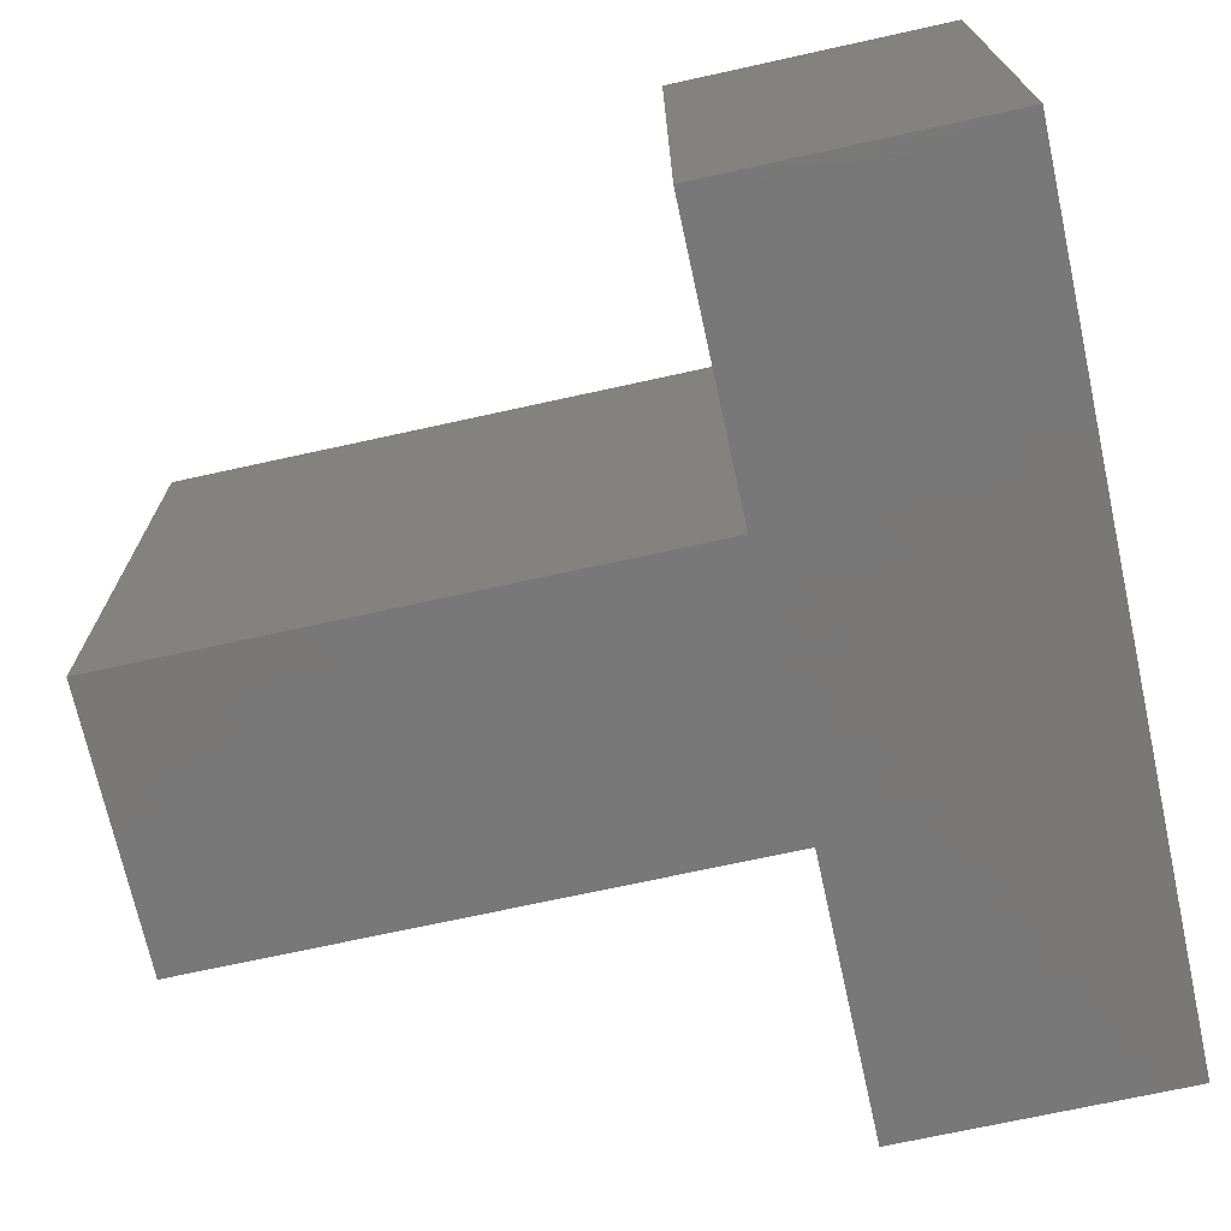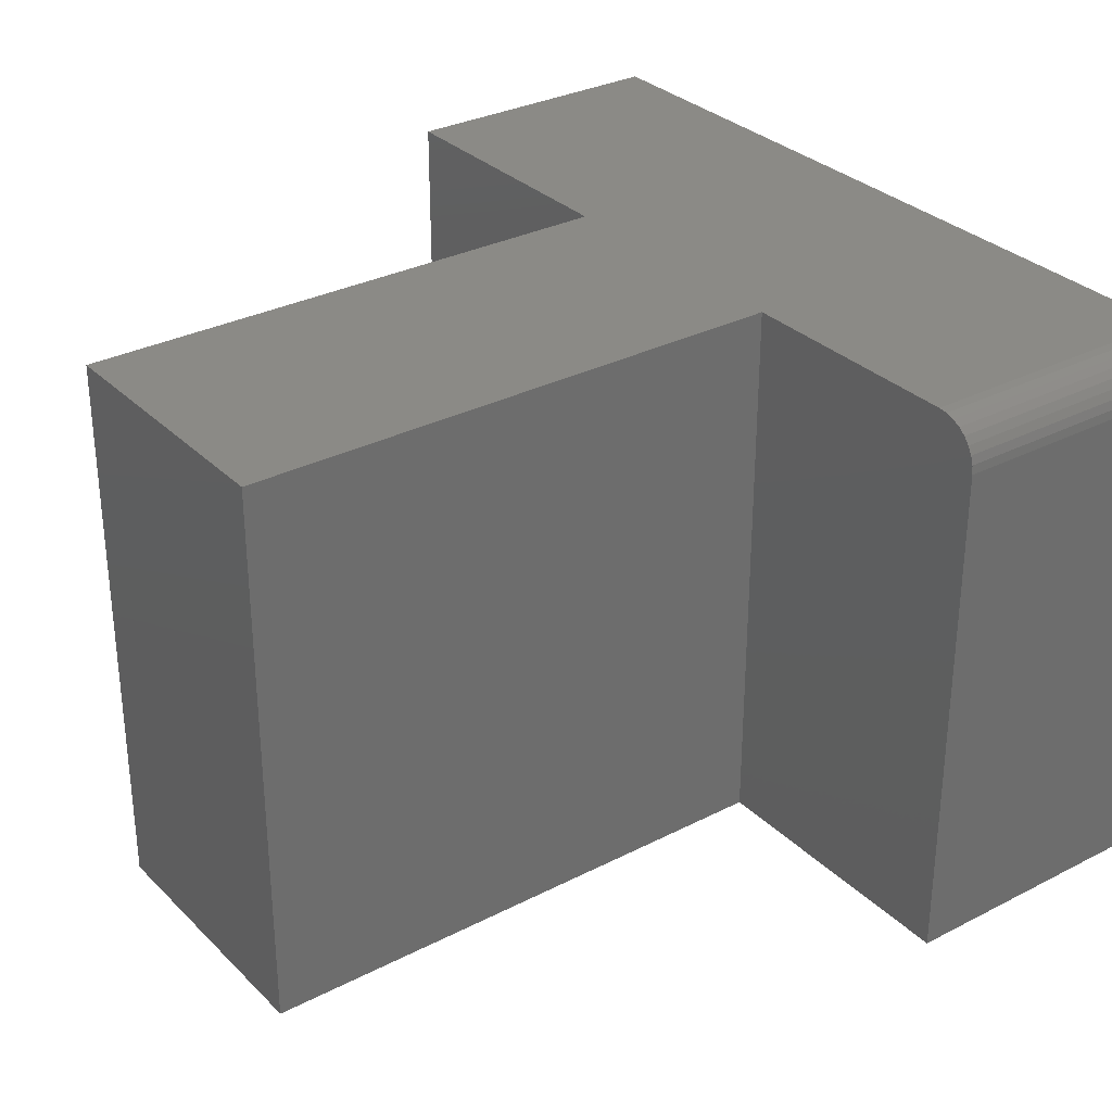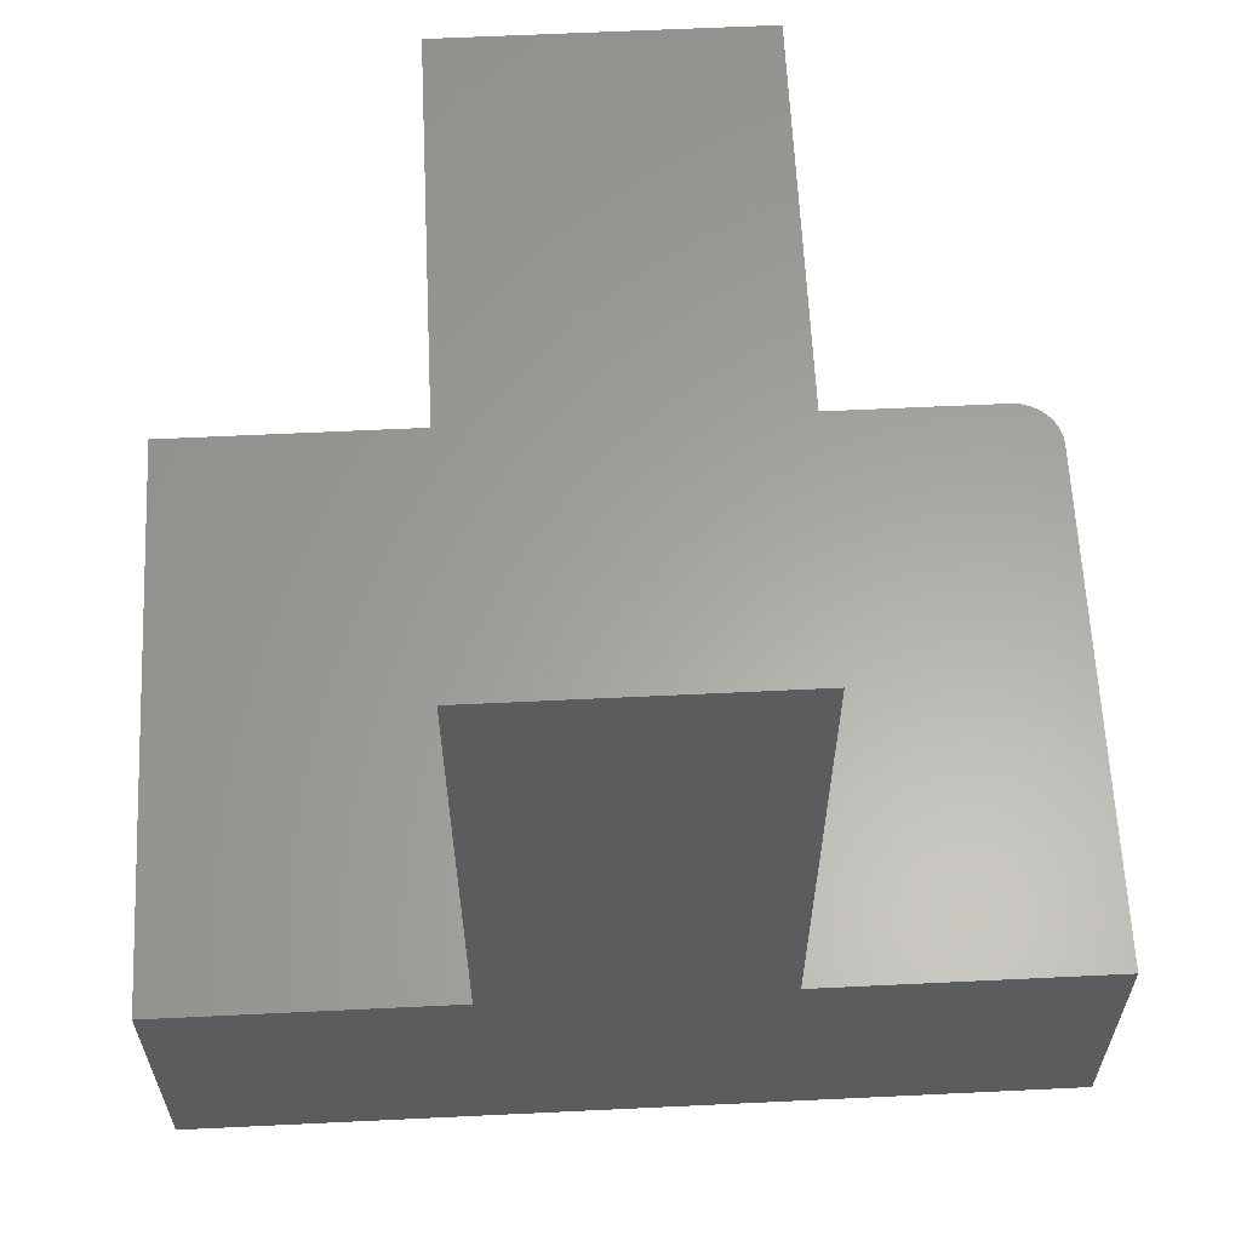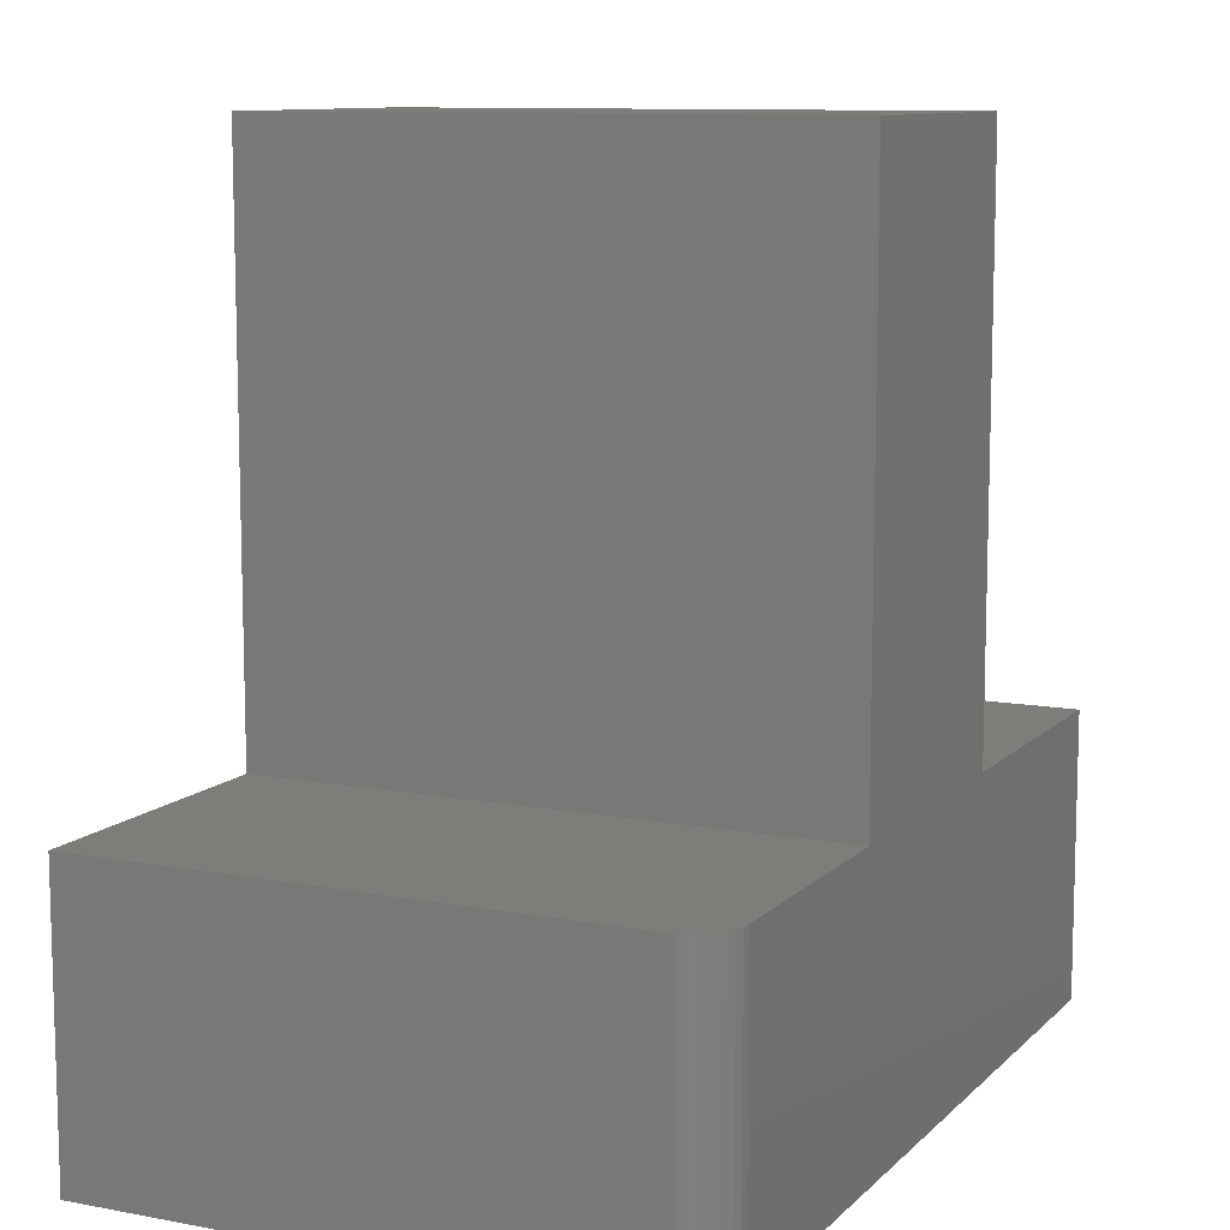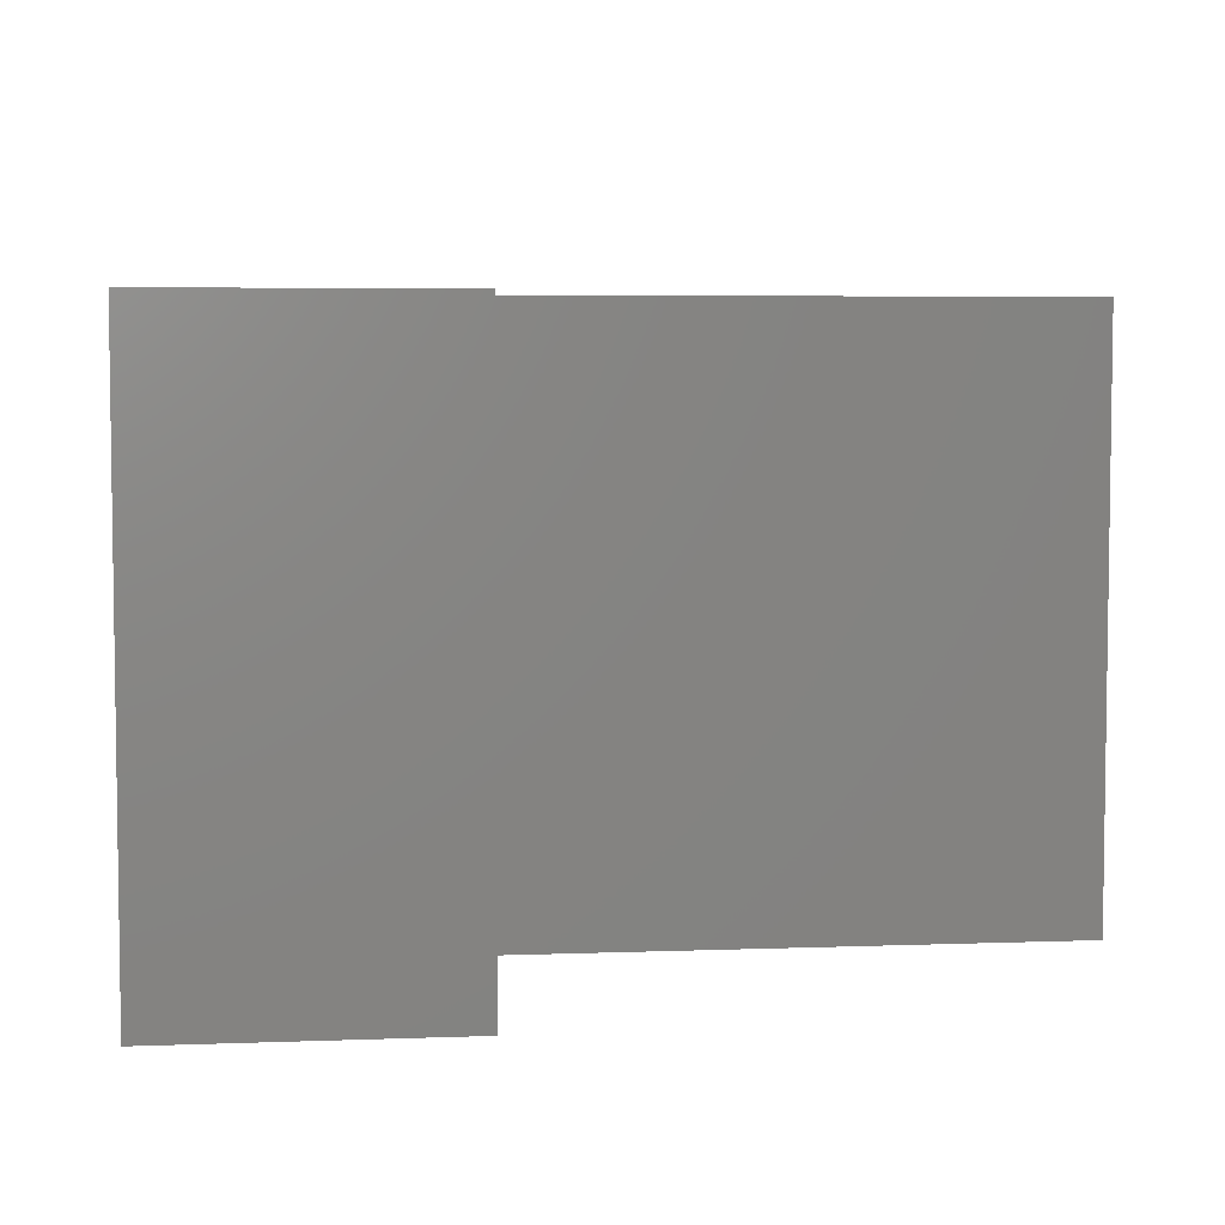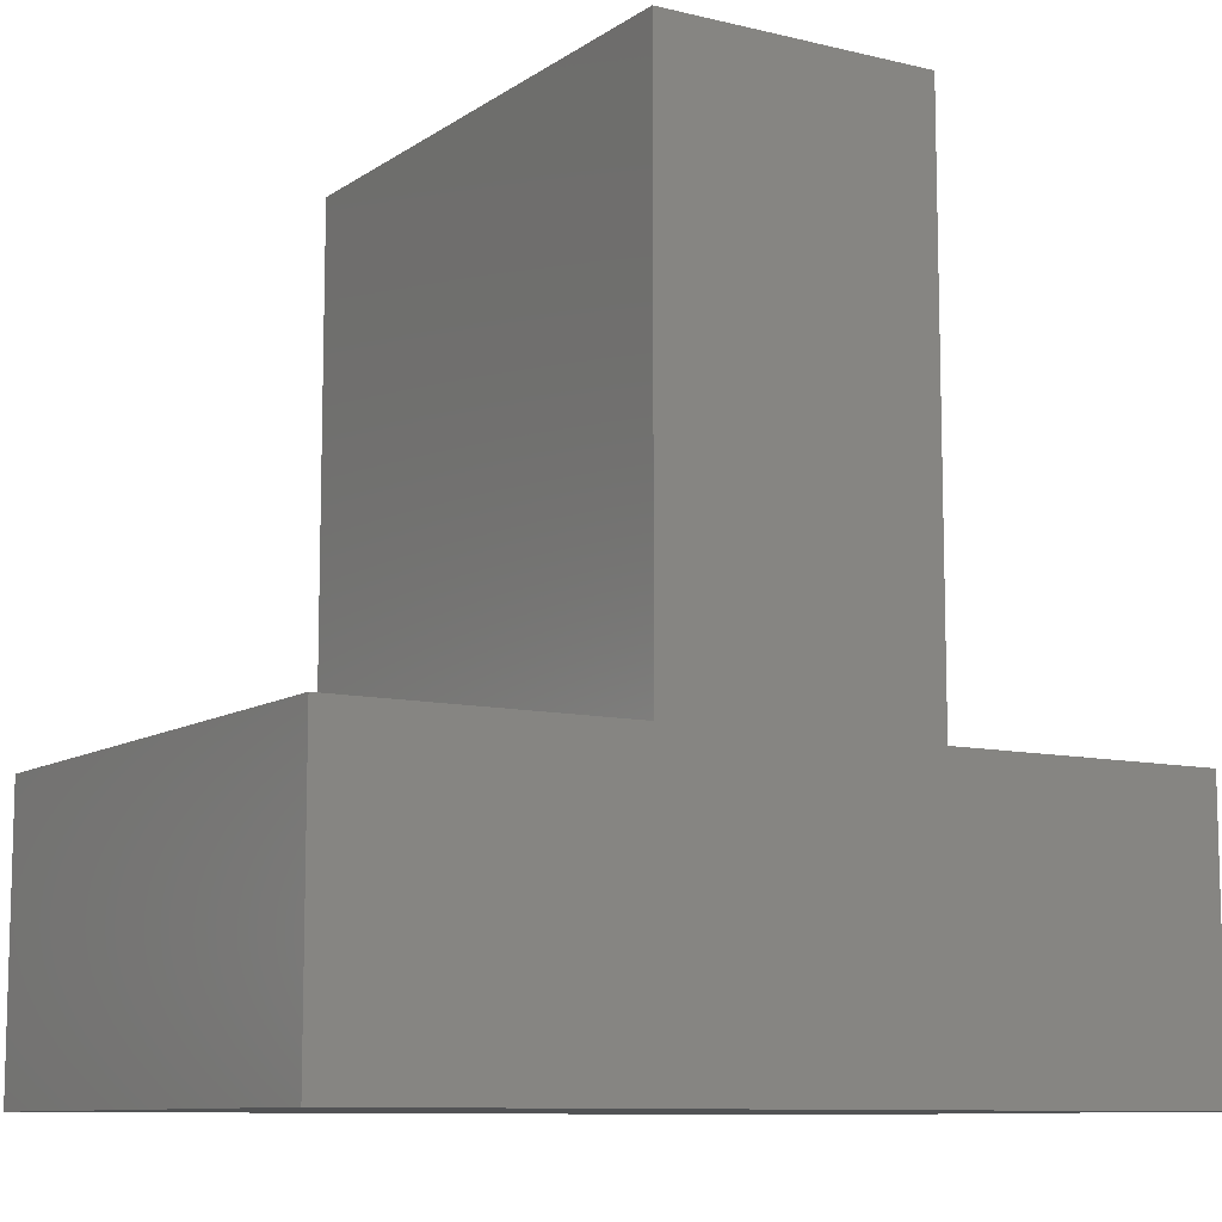
<metadata>
{"format":"stl","ext":"stl","renderer":"f3d","projection":"perspective","resolution":1024,"background":"white","views":[{"elev":-71.3,"azim":102.4,"up":"+Y"},{"elev":31.1,"azim":53.7,"up":"+Y"},{"elev":61.9,"azim":-2.8,"up":"+Z"},{"elev":10.3,"azim":115.4,"up":"+Z"},{"elev":5.4,"azim":-96.7,"up":"+Y"},{"elev":-9.9,"azim":-31.7,"up":"+Z"}]}
</metadata>
<code>
# stl→obj: 32 verts, 60 faces
v -0.75 0 -0.6328
v -0.75 3.214e-17 -0.3433
v -0.4605 6.428e-17 -0.3433
v -0.1801 9.541e-17 -0.3433
v 0.0625 1.223e-16 -0.3433
v 0.0625 9.021e-17 -0.6328
v -0.4605 1.275e-16 0.2266
v -0.1801 1.587e-16 0.2266
v 0.1094 -0.04688 -0.3433
v 0.1058 -0.02894 -0.3433
v 0.1094 -0.5781 -0.3433
v 0.1085 -0.03773 -0.3433
v 0.09565 -0.01373 -0.3433
v 0.08854 -0.0079 -0.3433
v 0.08044 -0.003568 -0.3433
v -0.1801 -0.5781 -0.3433
v 0.07164 -0.0009007 -0.3433
v 0.1015 -0.02083 -0.3433
v 0.1094 -0.04688 -0.6328
v 0.1094 -0.5781 -0.6328
v 0.1058 -0.02894 -0.6328
v 0.1085 -0.03773 -0.6328
v -0.75 -0.5781 -0.6328
v 0.07164 -0.0009007 -0.6328
v 0.08044 -0.003568 -0.6328
v 0.08854 -0.0079 -0.6328
v 0.09565 -0.01373 -0.6328
v 0.1015 -0.02083 -0.6328
v -0.4605 -0.5781 -0.3433
v -0.75 -0.5781 -0.3433
v -0.4605 -0.5781 0.2266
v -0.1801 -0.5781 0.2266
f 1 2 3
f 1 3 4
f 1 4 5
f 1 5 6
f 3 7 4
f 4 7 8
f 9 10 11
f 9 12 10
f 13 14 15
f 16 11 17
f 16 17 5
f 16 5 4
f 17 11 10
f 17 10 18
f 17 18 13
f 17 13 15
f 19 9 20
f 20 9 11
f 19 21 22
f 20 23 1
f 20 1 6
f 20 6 24
f 20 24 25
f 20 25 26
f 20 26 27
f 20 27 28
f 20 28 21
f 20 21 19
f 6 5 24
f 24 5 17
f 24 17 25
f 25 17 15
f 25 15 26
f 26 15 14
f 26 14 27
f 27 14 13
f 27 13 28
f 28 13 18
f 28 18 21
f 21 18 10
f 21 10 22
f 22 10 12
f 22 12 19
f 19 12 9
f 23 20 11
f 23 11 16
f 23 16 29
f 23 29 30
f 29 16 31
f 31 16 32
f 2 1 30
f 30 1 23
f 29 3 30
f 30 3 2
f 7 3 31
f 31 3 29
f 8 7 32
f 32 7 31
f 4 8 16
f 16 8 32

</code>
